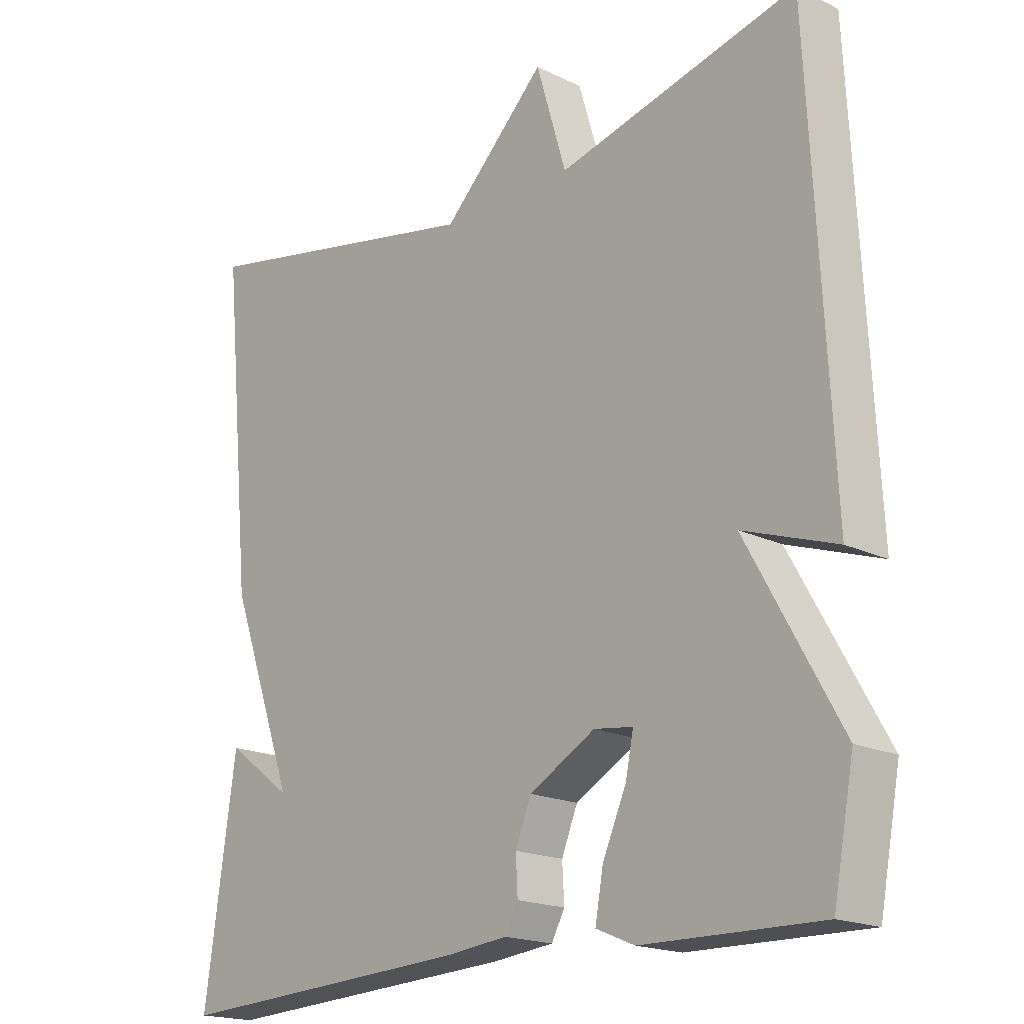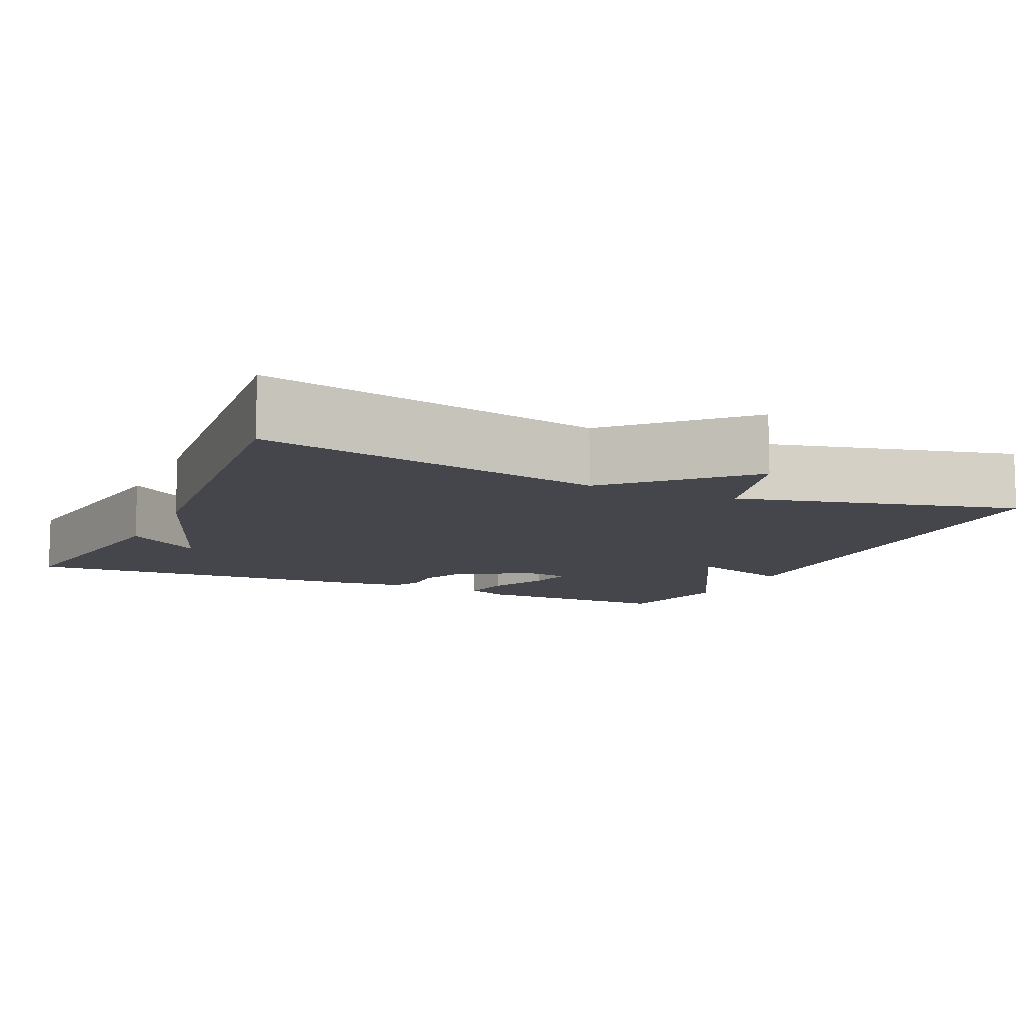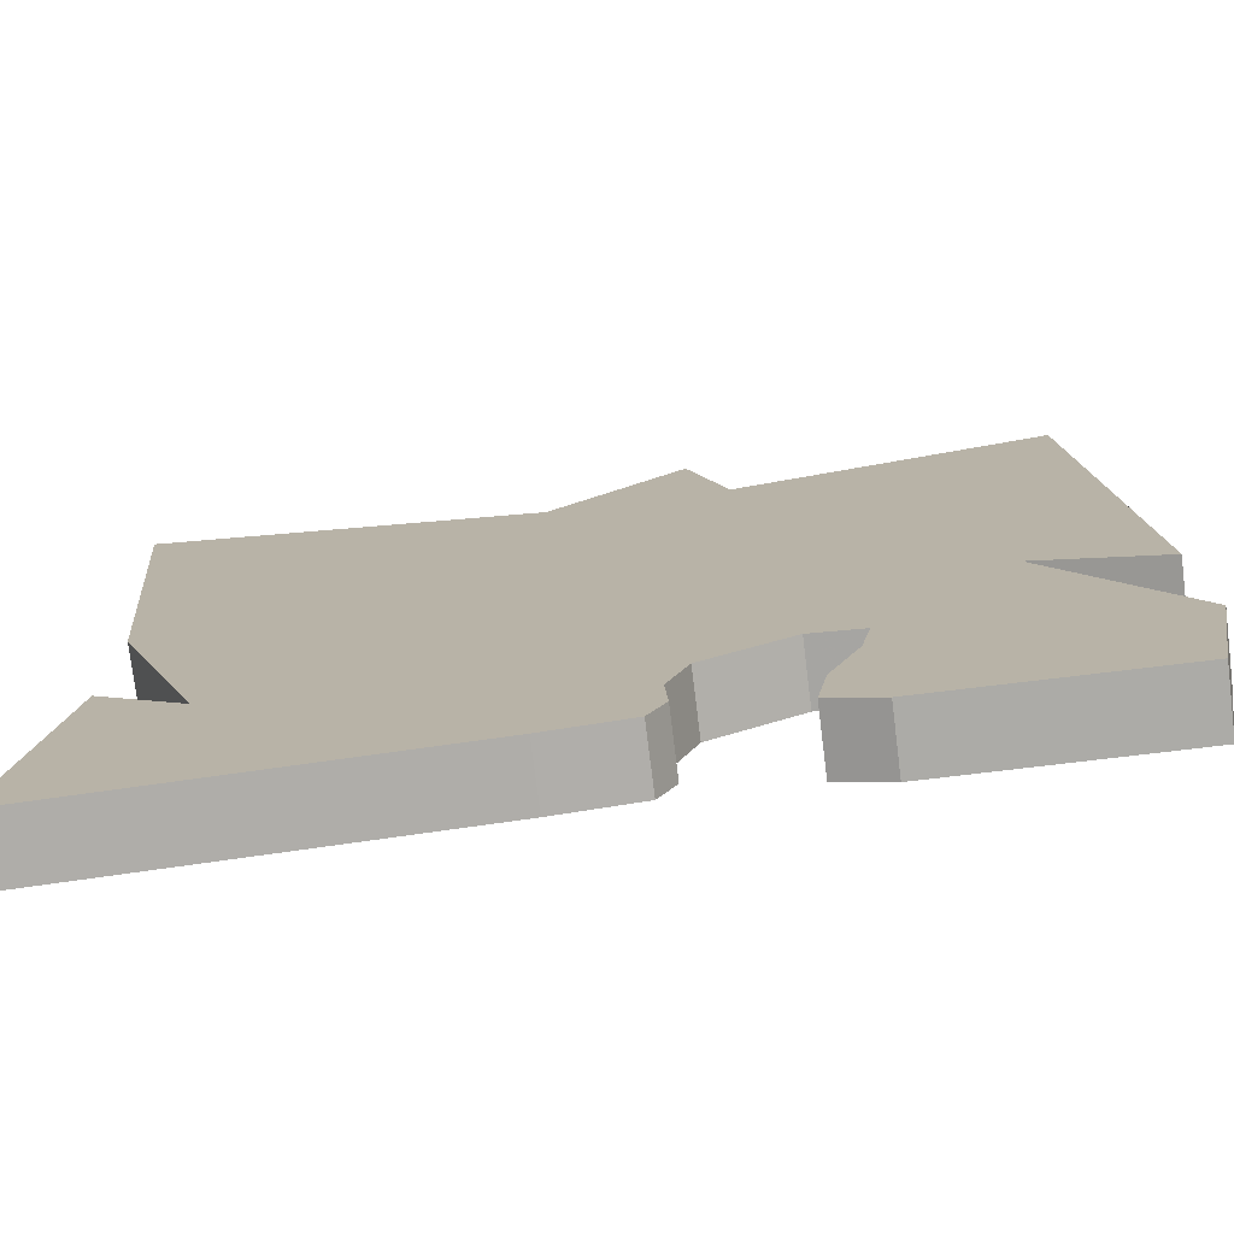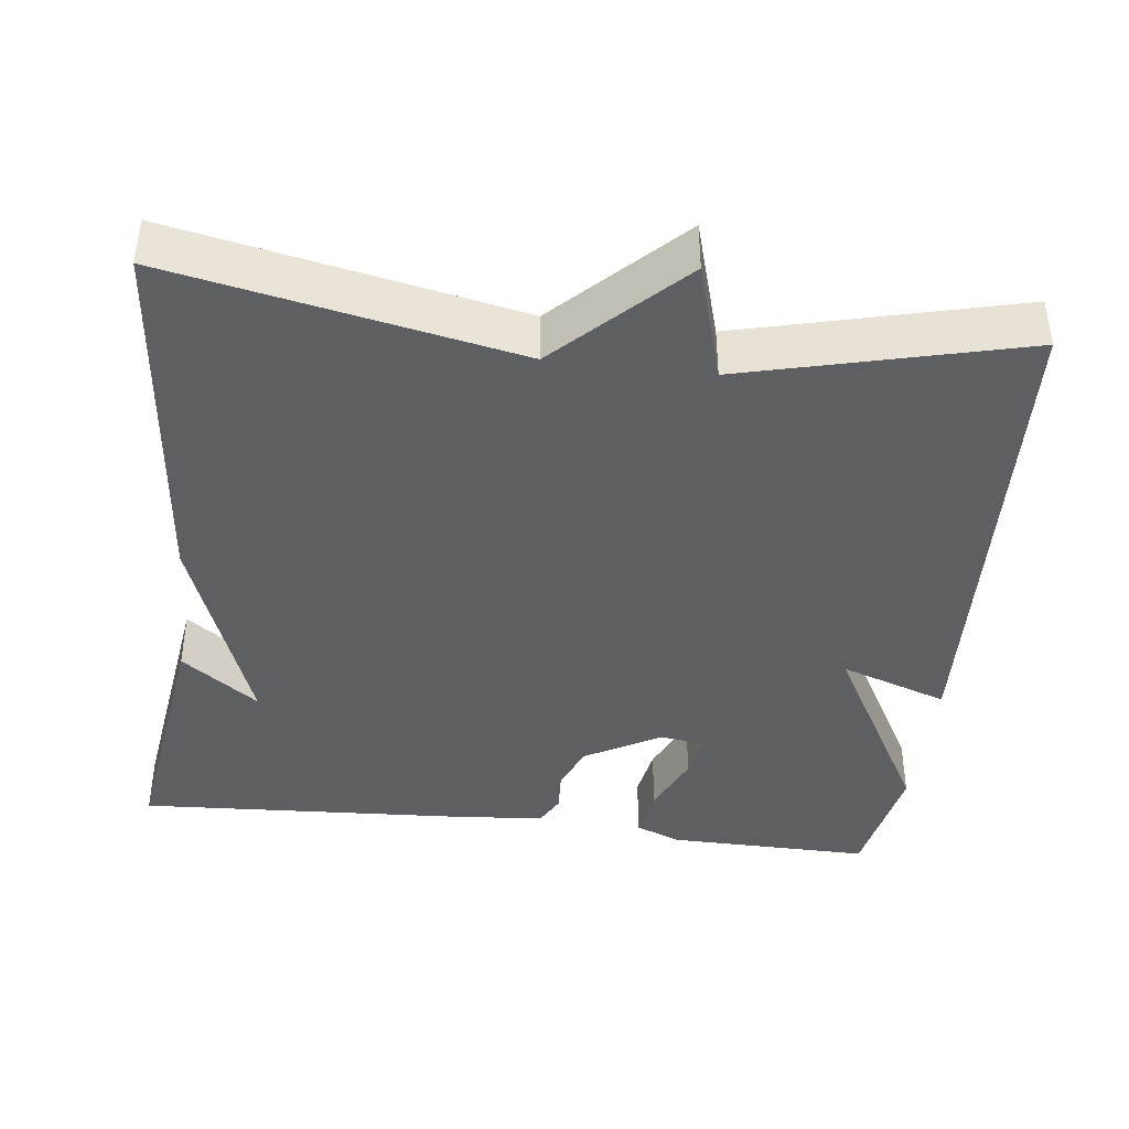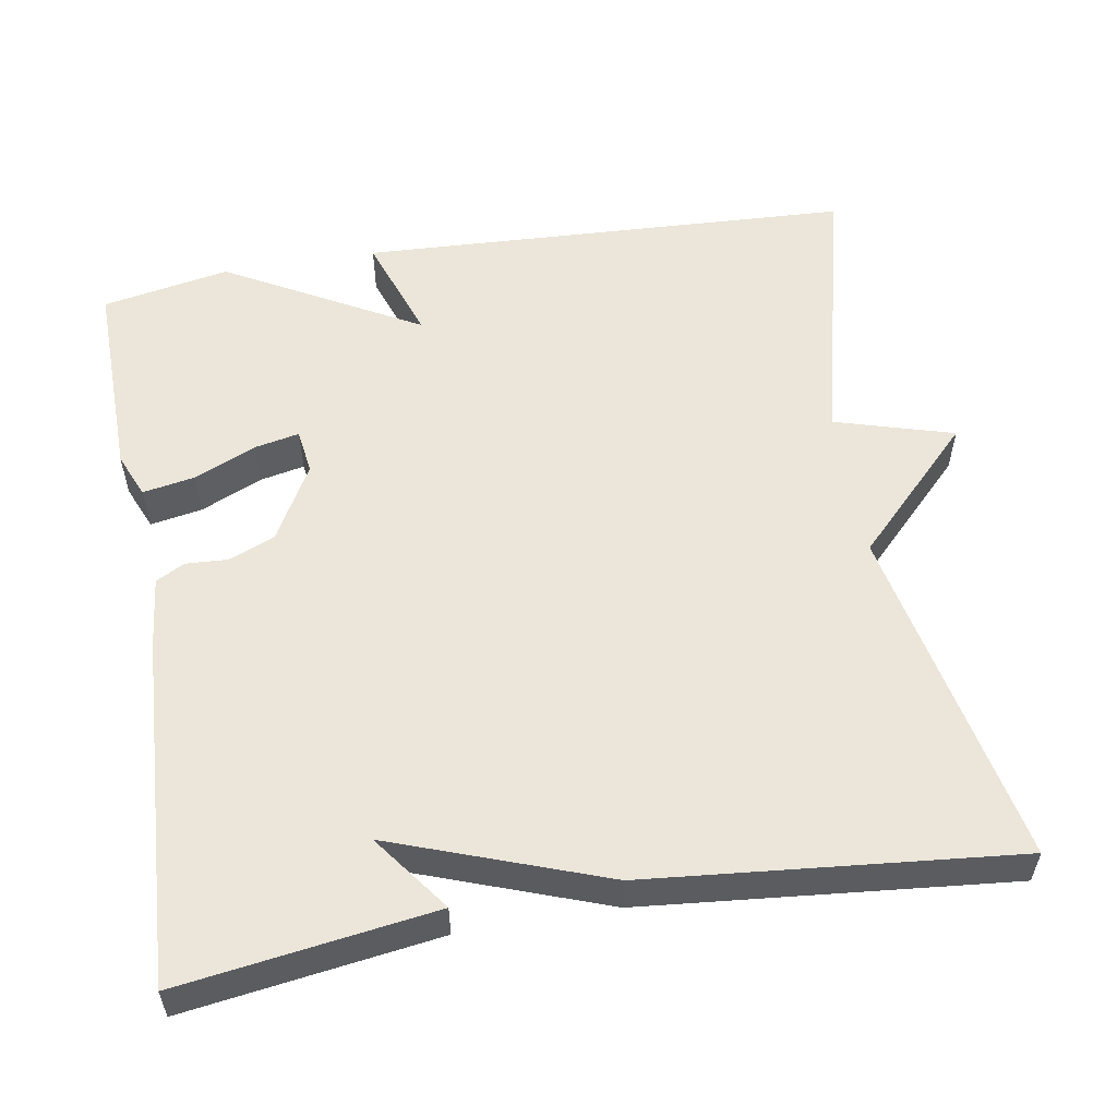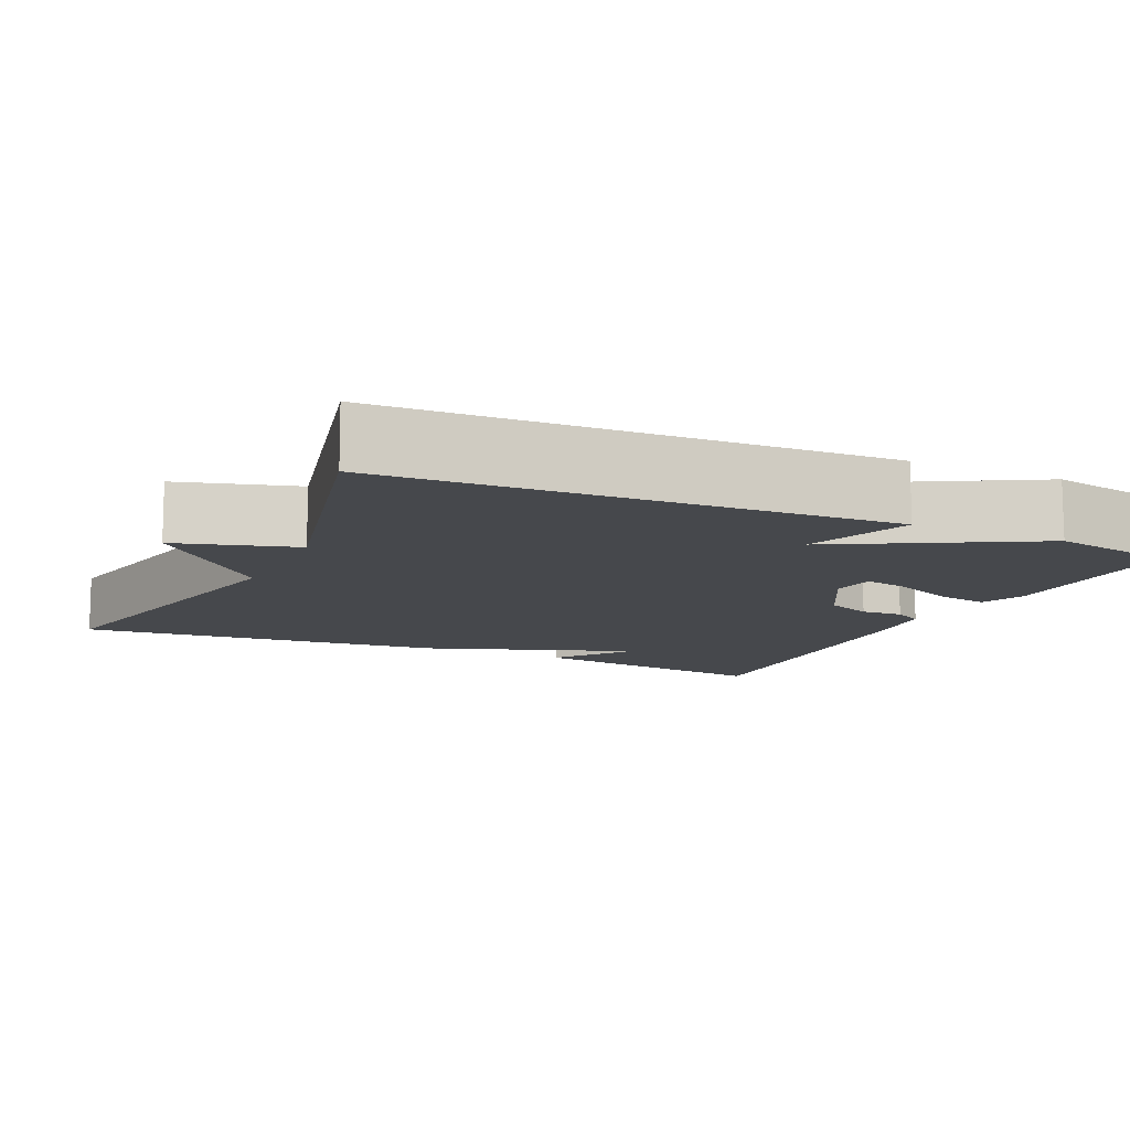
<metadata>
{"format":"obj","ext":"obj","renderer":"f3d","projection":"perspective","resolution":1024,"background":"white","views":[{"elev":-18.5,"azim":47.0,"up":"+Z"},{"elev":-10.1,"azim":-24.7,"up":"+Y"},{"elev":-76.5,"azim":7.1,"up":"+Z"},{"elev":-41.1,"azim":-6.8,"up":"+Y"},{"elev":55.6,"azim":-99.7,"up":"+Y"},{"elev":-11.3,"azim":64.9,"up":"+Y"}]}
</metadata>
<code>
v 0.5 0.07 -0.5
v 0.237 0.07 -0.496
v 0.18 0.07 -0.472
v 0.192 0.07 -0.405
v 0.227 0.07 -0.326
v 0.239 0.07 -0.268
v 0.181 0.07 -0.26
v 0.083 0.07 -0.315
v 0.059 0.07 -0.374
v 0.062 0.07 -0.428
v 0.042 0.07 -0.465
v -0.05 0.07 -0.475
v -0.5 0.07 -0.5
v -0.454 0.07 -0.173
v -0.355 0.07 -0.246
v -0.454 0.07 0.027
v -0.5 0.07 0.5
v -0.057 0.07 0.411
v 0.098 0.07 0.564
v 0.143 0.07 0.411
v 0.5 0.07 0.5
v 0.531 0.07 -0.136
v 0.393 0.07 -0.088
v 0.531 0.07 -0.336
v 0.5 0 -0.5
v 0.237 0 -0.496
v 0.18 0 -0.472
v 0.192 0 -0.405
v 0.227 0 -0.326
v 0.239 0 -0.268
v 0.181 0 -0.26
v 0.083 0 -0.315
v 0.059 0 -0.374
v 0.062 0 -0.428
v 0.042 0 -0.465
v -0.05 0 -0.475
v -0.5 0 -0.5
v -0.454 0 -0.173
v -0.355 0 -0.246
v -0.454 0 0.027
v -0.5 0 0.5
v -0.057 0 0.411
v 0.098 0 0.564
v 0.143 0 0.411
v 0.5 0 0.5
v 0.531 0 -0.136
v 0.393 0 -0.088
v 0.531 0 -0.336
f 3 4 5
f 2 3 5
f 1 2 5
f 24 1 5
f 23 24 5
f 20 21 22 23
f 18 19 20
f 18 20 23
f 17 18 23
f 16 17 23
f 15 16 23
f 12 13 14 15
f 11 12 15
f 10 11 15
f 9 10 15
f 8 9 15
f 7 8 15 23
f 6 7 23
f 5 6 23
f 29 28 27
f 29 27 26
f 29 26 25
f 29 25 48
f 29 48 47
f 47 46 45 44
f 44 43 42
f 47 44 42
f 47 42 41
f 47 41 40
f 47 40 39
f 39 38 37 36
f 39 36 35
f 39 35 34
f 39 34 33
f 39 33 32
f 47 39 32 31
f 47 31 30
f 47 30 29
f 1 25 26 2
f 2 26 27 3
f 3 27 28 4
f 4 28 29 5
f 5 29 30 6
f 6 30 31 7
f 7 31 32 8
f 8 32 33 9
f 9 33 34 10
f 10 34 35 11
f 11 35 36 12
f 12 36 37 13
f 13 37 38 14
f 14 38 39 15
f 15 39 40 16
f 16 40 41 17
f 17 41 42 18
f 18 42 43 19
f 19 43 44 20
f 20 44 45 21
f 21 45 46 22
f 22 46 47 23
f 23 47 48 24
f 24 48 25 1

</code>
